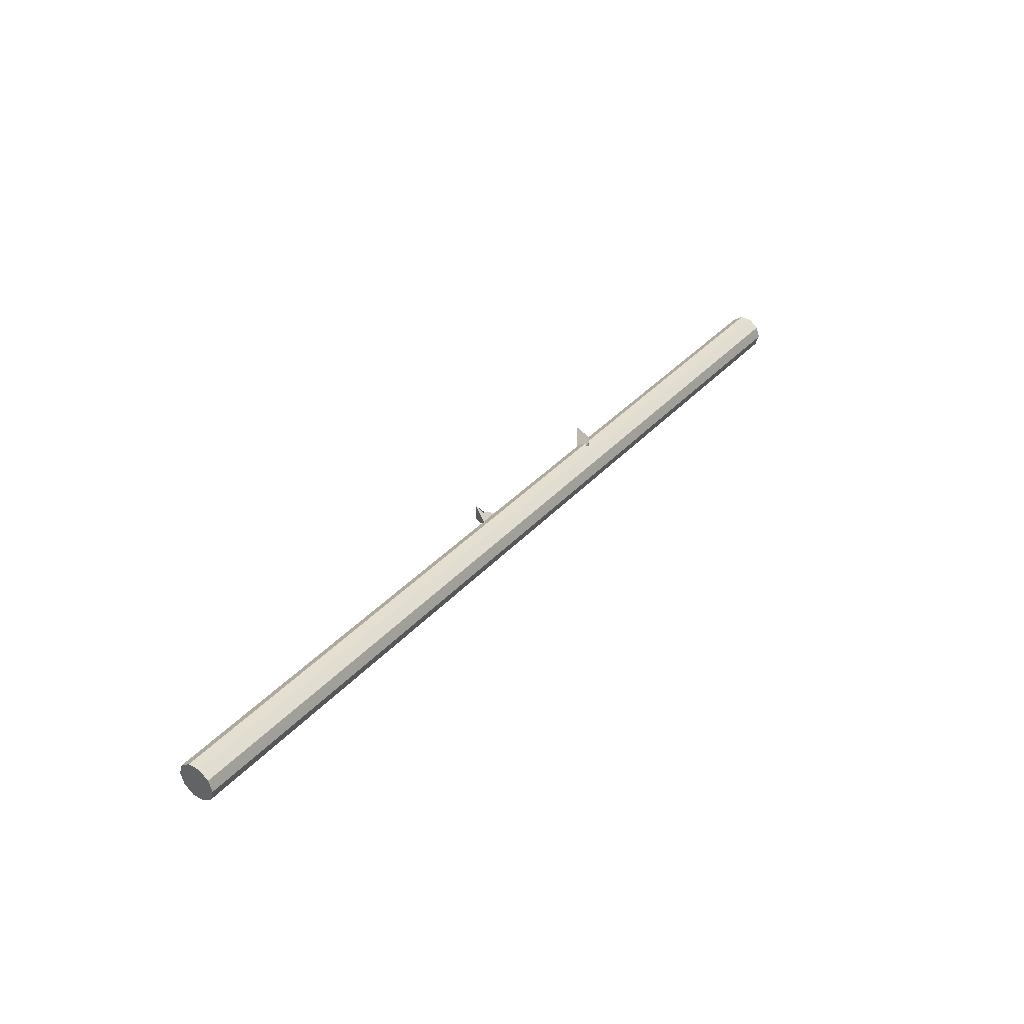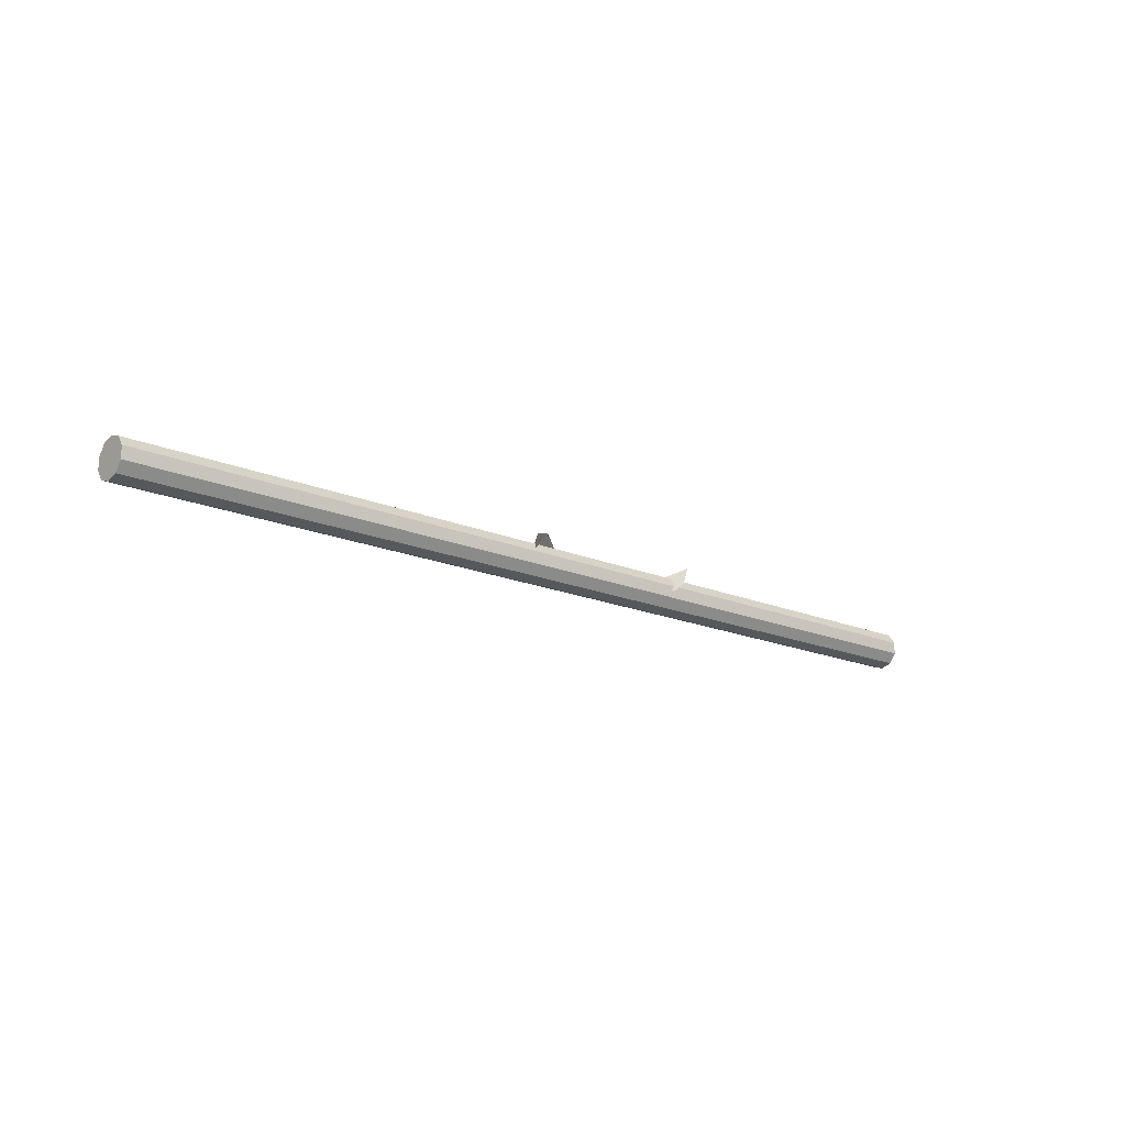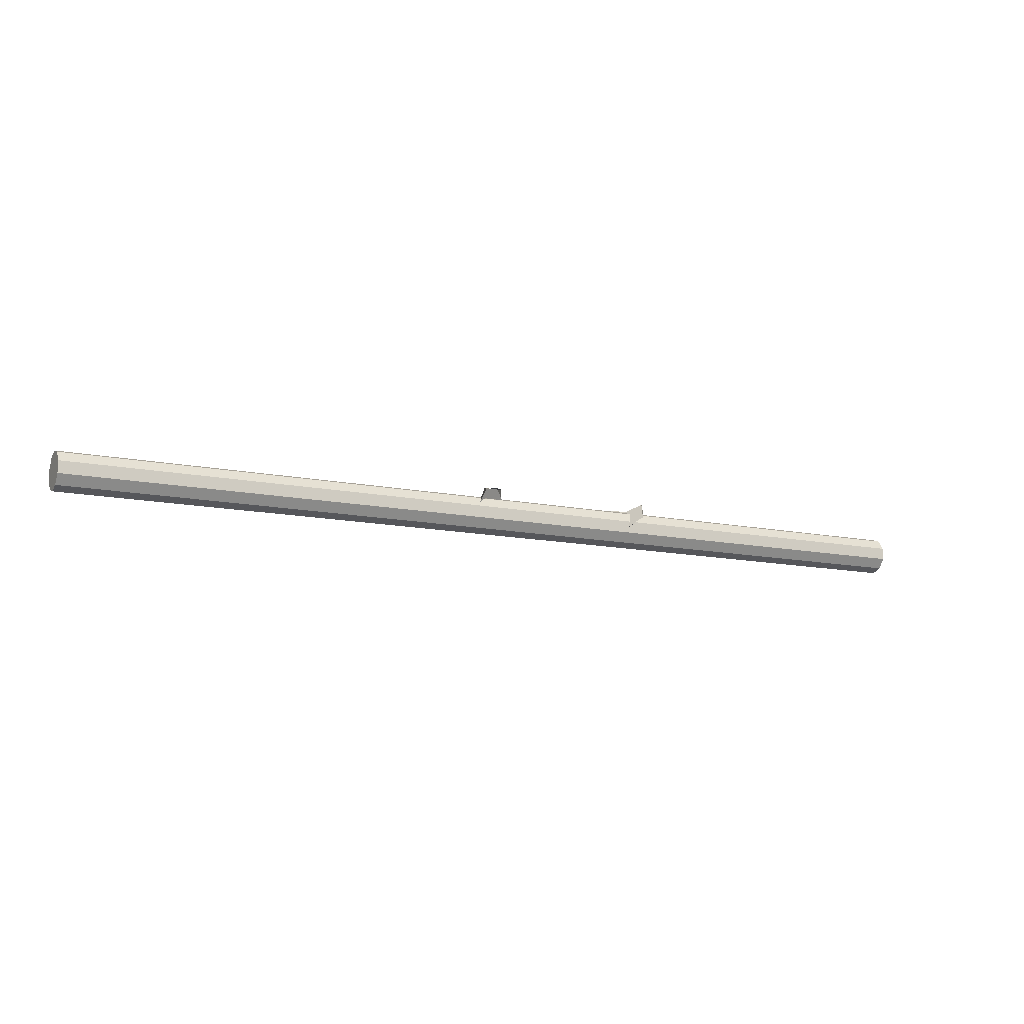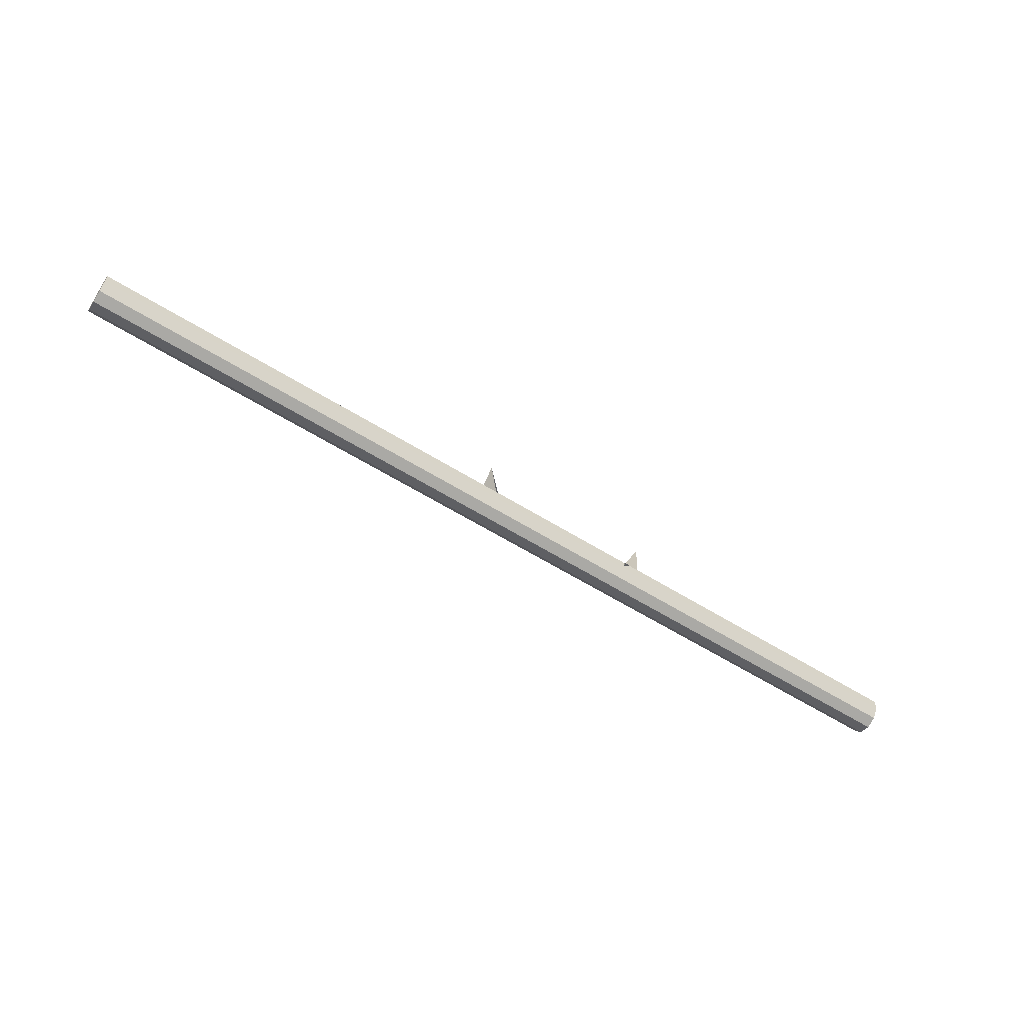
<metadata>
{"format":"obj","ext":"obj","renderer":"f3d","projection":"perspective","resolution":1024,"background":"white","views":[{"elev":36.6,"azim":126.2,"up":"+Y"},{"elev":-17.0,"azim":139.0,"up":"+Z"},{"elev":-12.4,"azim":153.6,"up":"+Z"},{"elev":-59.8,"azim":147.4,"up":"+Z"}]}
</metadata>
<code>
g default
v -5.887 15.61 -1.325
v -5.887 16.66 0.131
v -5.887 16.66 1.931
v -5.887 15.61 3.387
v -5.887 13.89 3.943
v -5.887 12.18 3.387
v -5.887 11.13 1.931
v -5.887 11.13 0.131
v -5.887 12.18 -1.325
v -5.887 13.89 -1.881
v 134.8 15.61 -1.325
v 134.8 16.66 0.131
v 134.8 16.66 1.931
v 134.8 15.61 3.387
v 134.8 13.89 3.943
v 134.8 12.18 3.387
v 134.8 11.13 1.931
v 134.8 11.13 0.131
v 134.8 12.18 -1.325
v 134.8 13.89 -1.881
v -5.887 13.89 1.031
v 134.8 13.89 1.031
g pCylinder1
f 1 2 12 11
f 2 3 13 12
f 3 4 14 13
f 4 5 15 14
f 5 6 16 15
f 6 7 17 16
f 7 8 18 17
f 8 9 19 18
f 9 10 20 19
f 10 1 11 20
f 2 1 21
f 3 2 21
f 4 3 21
f 5 4 21
f 6 5 21
f 7 6 21
f 8 7 21
f 9 8 21
f 10 9 21
f 1 10 21
f 11 12 22
f 12 13 22
f 13 14 22
f 14 15 22
f 15 16 22
f 16 17 22
f 17 18 22
f 18 19 22
f 19 20 22
f 20 11 22
g default
v 65.61 13.51 5.603
v 69.24 15.04 5.171
v 67.17 15.07 5.41
v 70.67 18.86 4.08
v 65.61 15.23 2.182
v 70.38 15.23 2.182
v 65.61 13.51 2.182
v 69.5 14.7 1.842
g pCube3
f 23 24 26 25
f 25 26 28 27
f 27 28 30 29
f 29 30 24 23
f 24 30 28 26
f 29 23 25 27
g default
v 43.59 13.23 3.982
v 43.08 18.3 4.482
v 45.19 12.14 4.555
v 41.48 11.11 4.442
v 44.43 15.53 0.6739
v 40.82 15.11 3.764
v 44.59 17.19 1.09
v 41.31 15.77 3.076
g pasted__pCube3 group12
f 31 32 34 33
f 33 34 36 35
f 35 36 38 37
f 37 38 32 31
f 32 38 36 34
f 37 31 33 35

</code>
